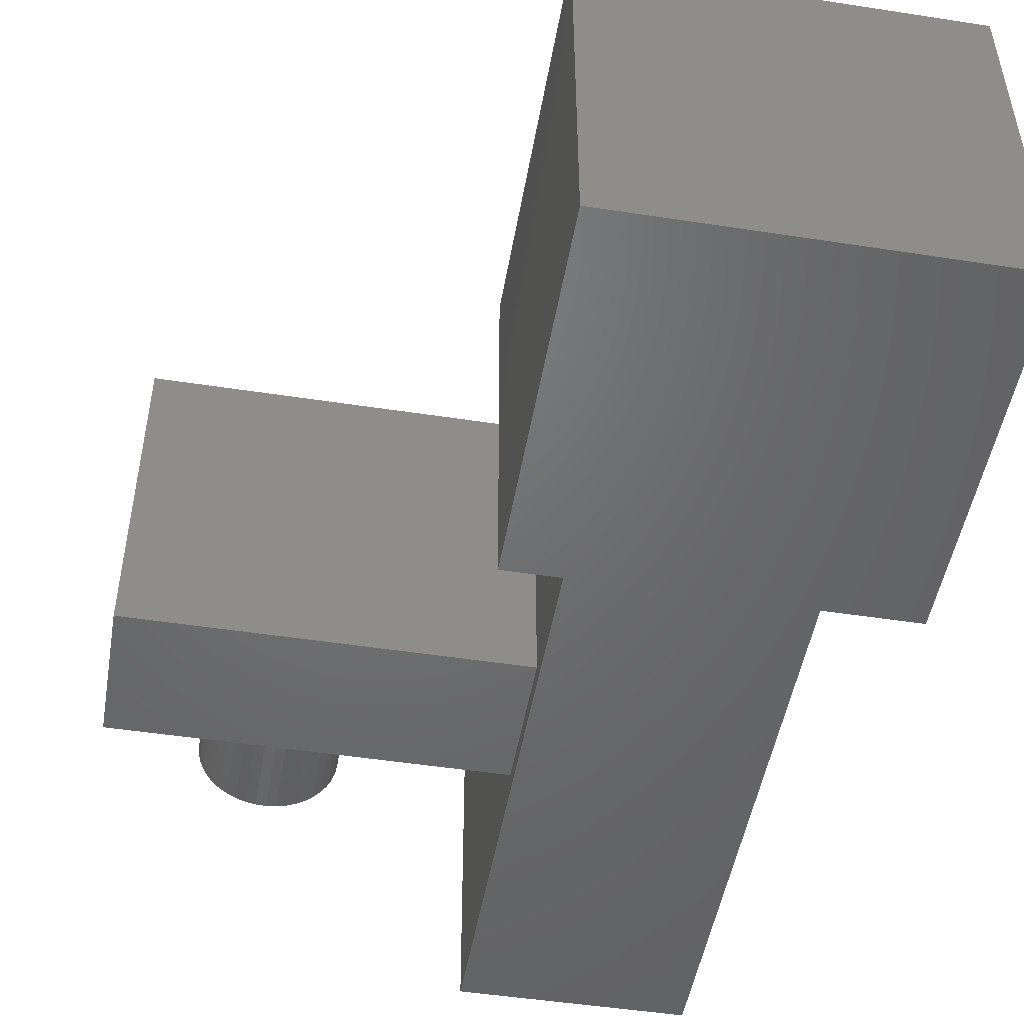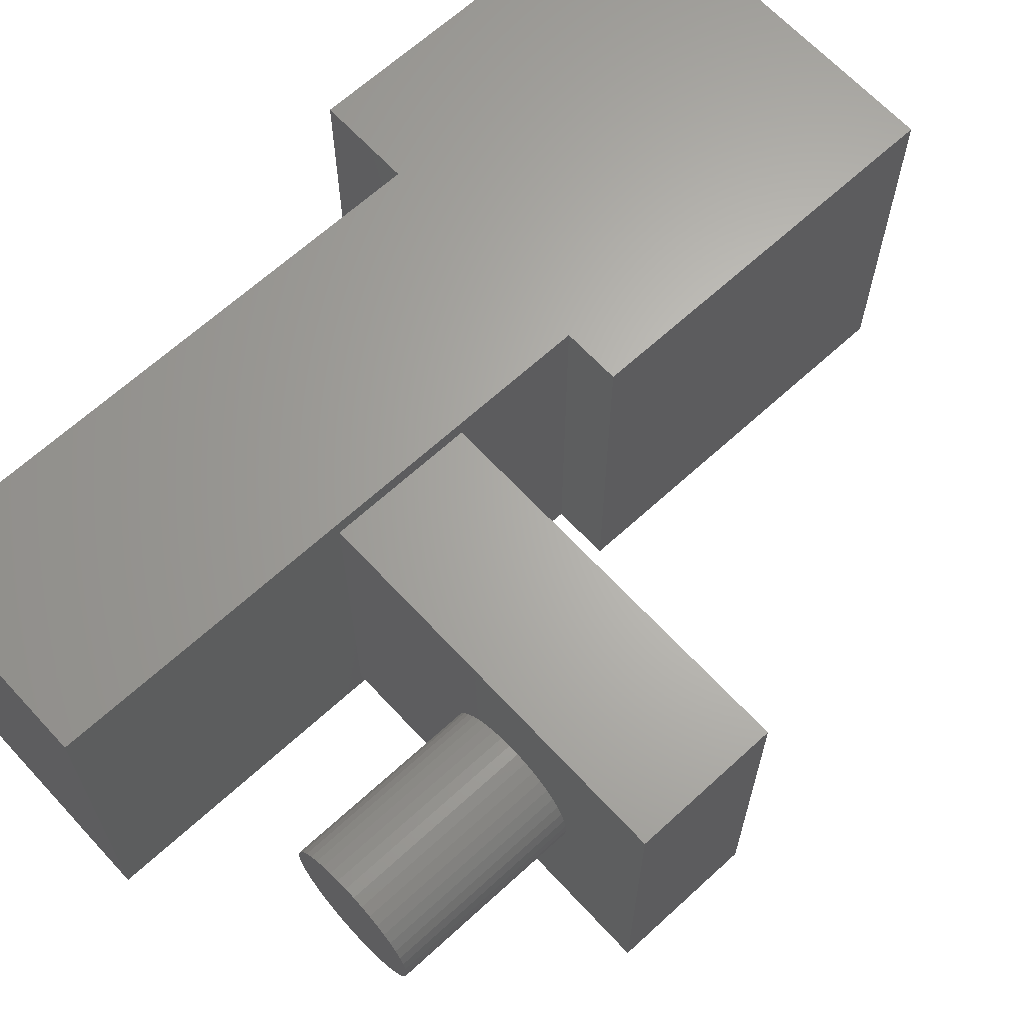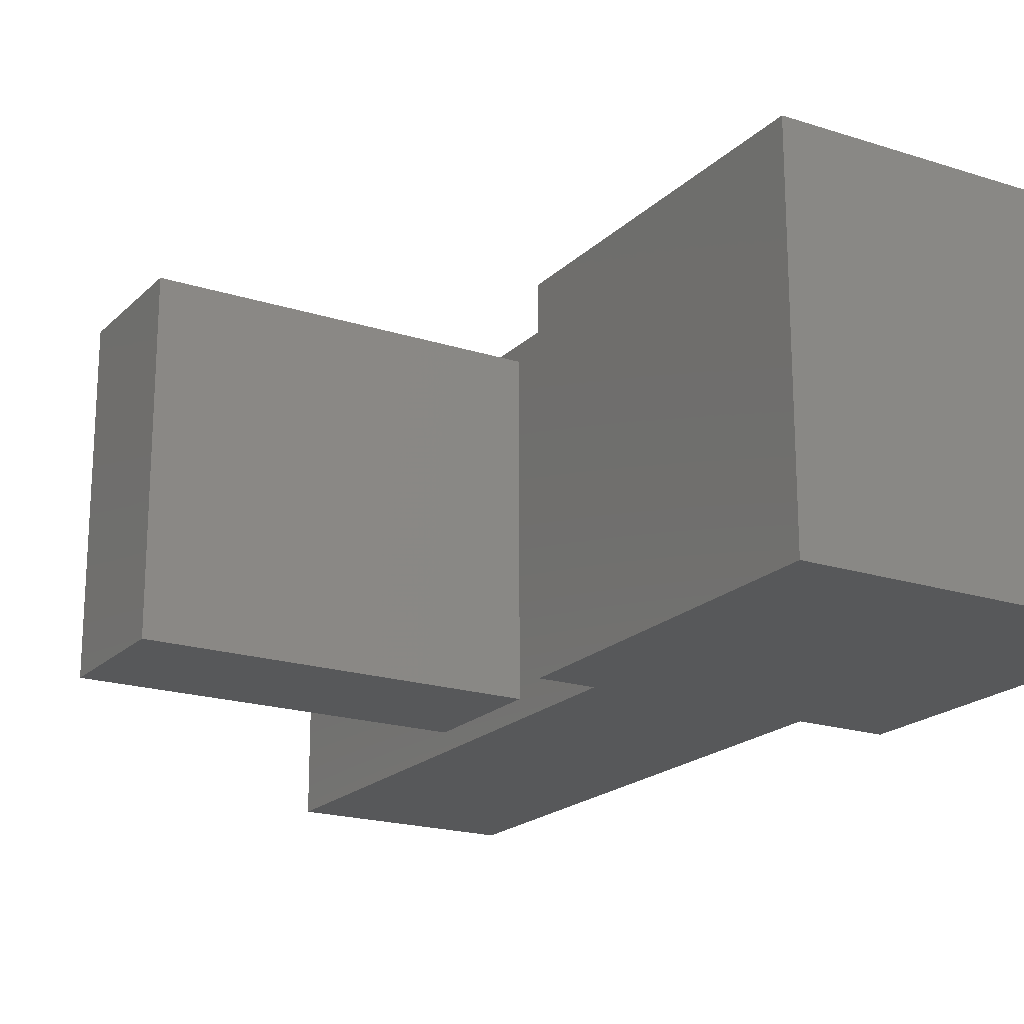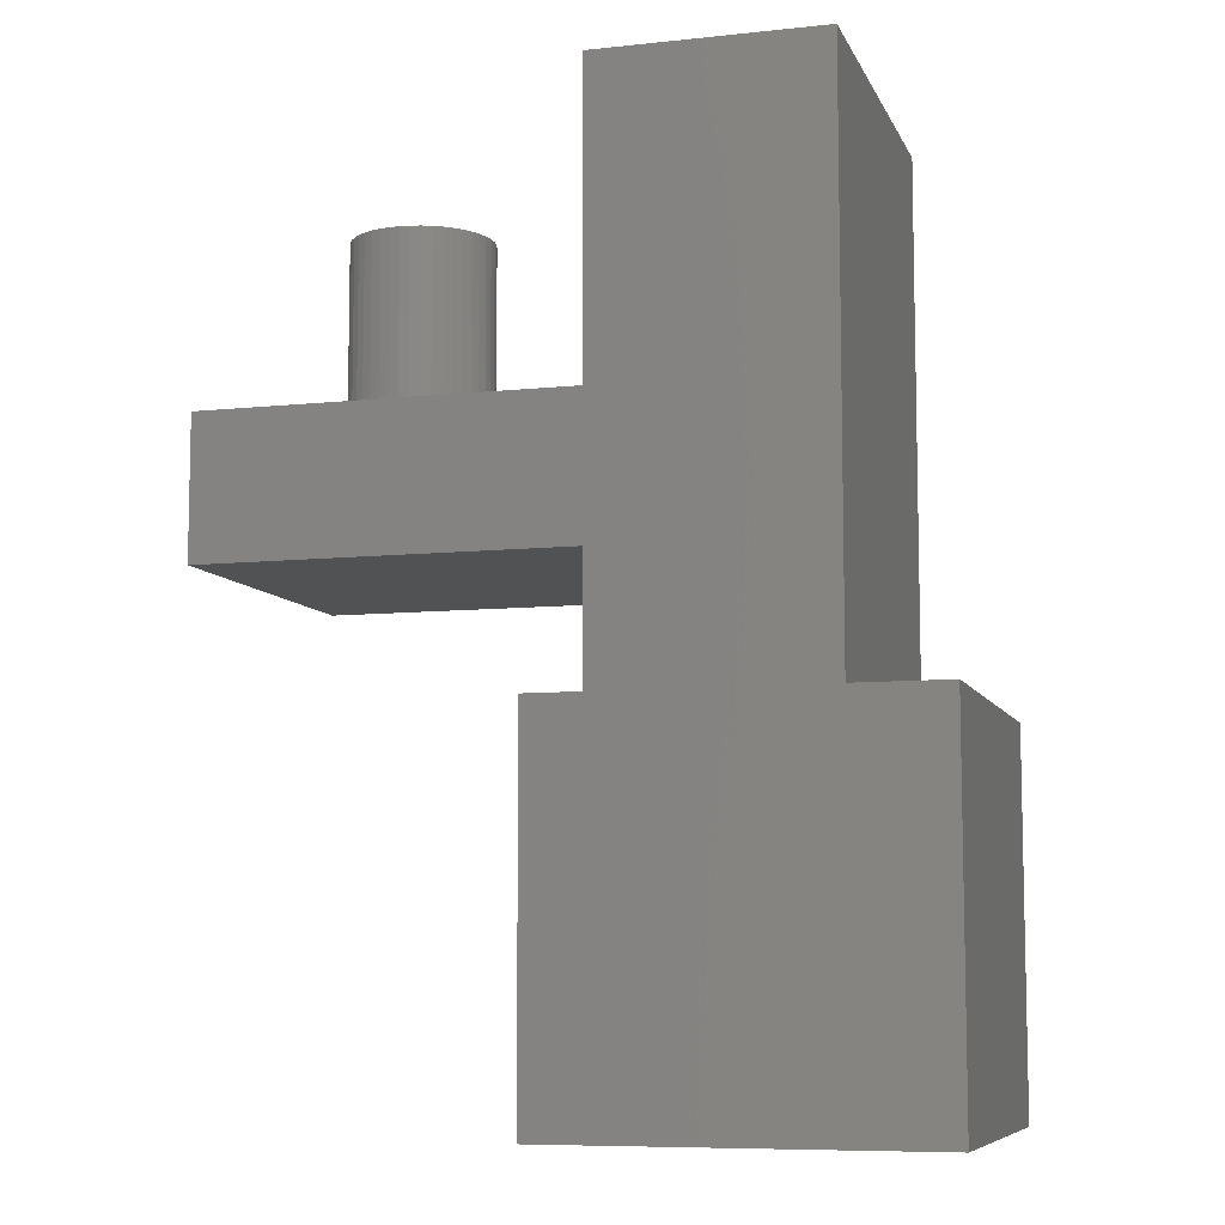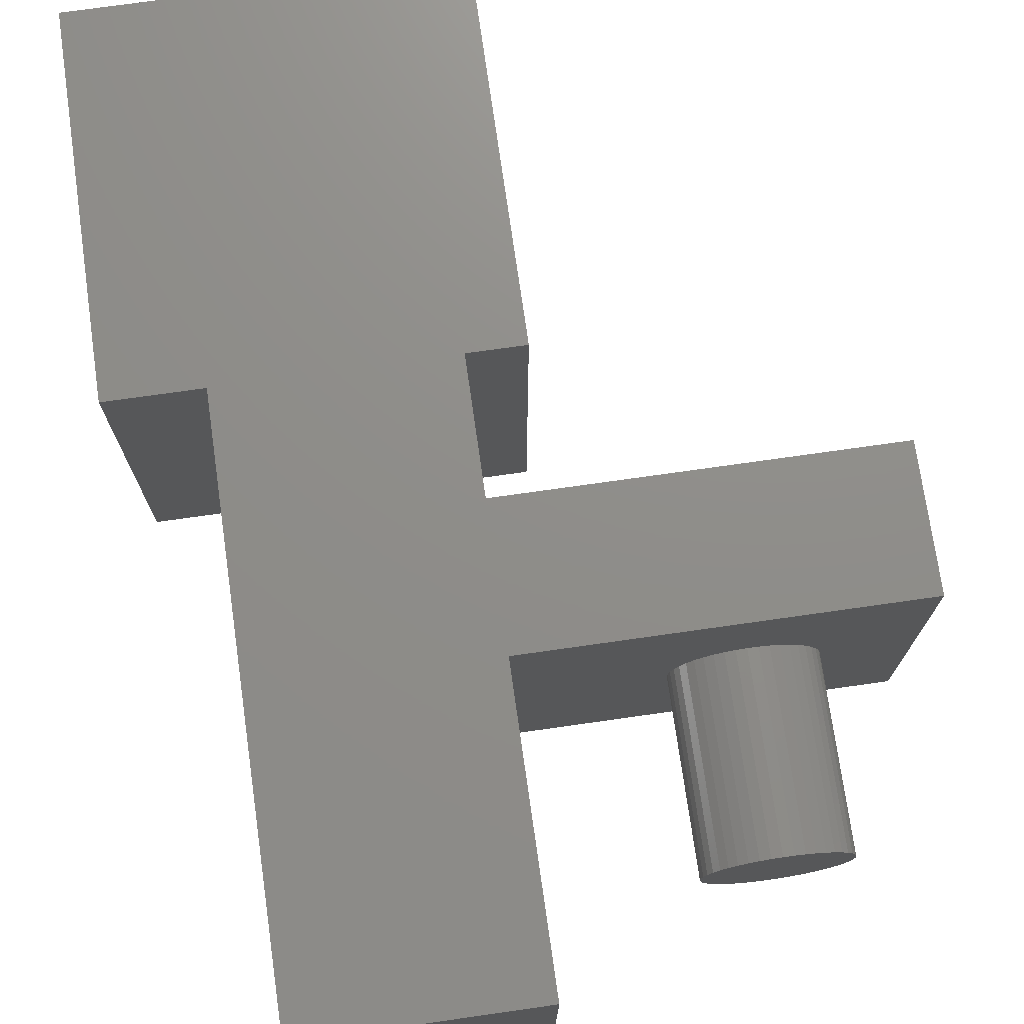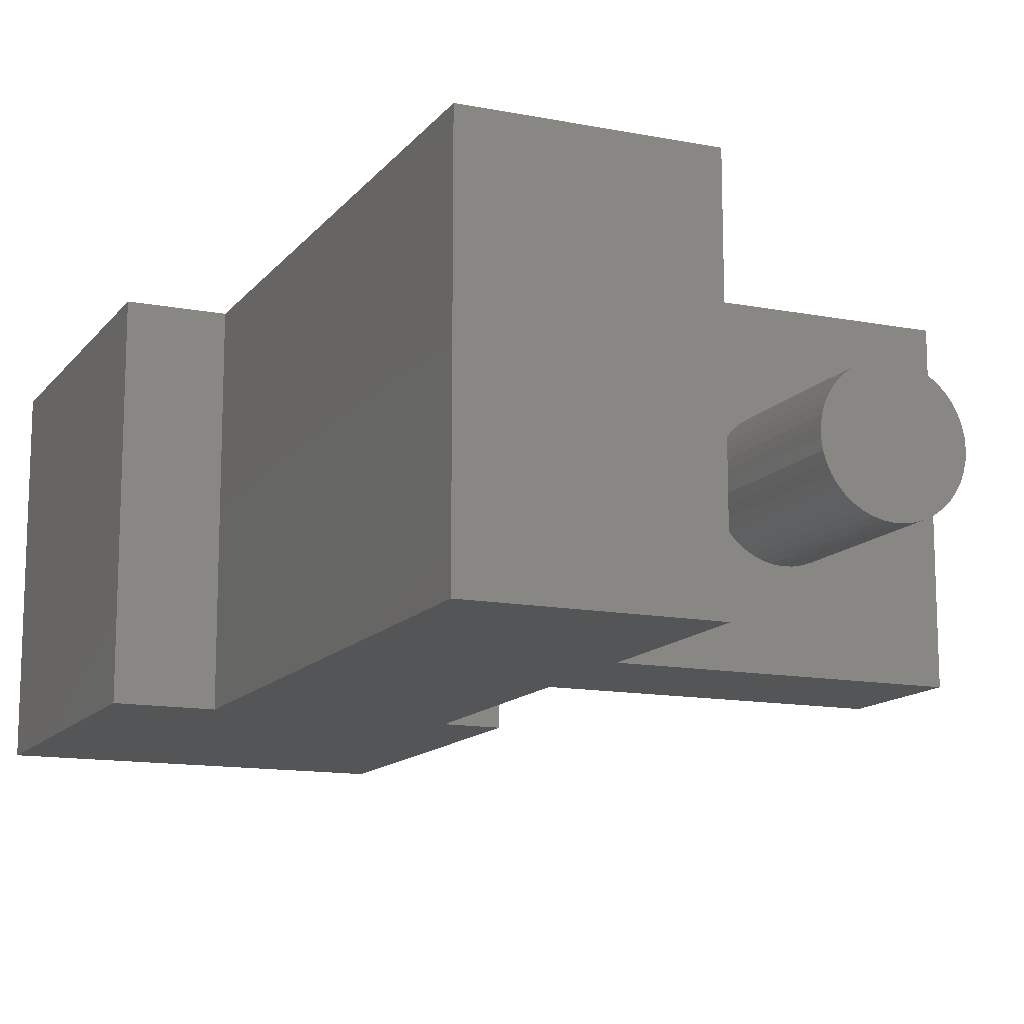
<metadata>
{"format":"stl","ext":"stl","renderer":"f3d","projection":"perspective","resolution":1024,"background":"white","views":[{"elev":-49.2,"azim":170.3,"up":"+Y"},{"elev":65.3,"azim":47.3,"up":"+Y"},{"elev":-19.7,"azim":149.2,"up":"+Y"},{"elev":-8.1,"azim":-163.7,"up":"+Z"},{"elev":73.8,"azim":-8.1,"up":"+Y"},{"elev":-13.2,"azim":-23.7,"up":"+Y"}]}
</metadata>
<code>
# stl→obj: 110 verts, 216 faces
v 32.25 9.504 44.29
v 32.25 9.504 34.29
v 32.29 10.05 44.29
v 32.13 8.97 34.29
v 32.13 8.97 44.29
v 31.93 8.458 34.29
v 31.93 8.458 44.29
v 31.66 7.981 34.29
v 31.66 7.981 44.29
v 31.33 7.548 34.29
v 31.33 7.548 44.29
v 30.94 7.168 34.29
v 30.94 7.168 44.29
v 30.49 6.849 34.29
v 30.49 6.849 44.29
v 30 6.599 34.29
v 30 6.599 44.29
v 29.49 6.422 34.29
v 29.49 6.422 44.29
v 28.95 6.322 34.29
v 28.95 6.322 44.29
v 28.4 6.303 34.29
v 28.4 6.303 44.29
v 27.86 6.362 34.29
v 27.86 6.362 44.29
v 27.33 6.501 34.29
v 27.33 6.501 44.29
v 26.82 6.715 34.29
v 26.82 6.715 44.29
v 26.36 7 34.29
v 26.36 7 44.29
v 25.93 7.35 34.29
v 25.93 7.35 44.29
v 25.57 7.758 34.29
v 25.57 7.758 44.29
v 25.27 8.215 34.29
v 25.27 8.215 44.29
v 25.03 8.71 34.29
v 25.03 8.71 44.29
v 24.88 9.235 34.29
v 24.88 9.235 44.29
v 24.8 9.776 34.29
v 24.8 9.776 44.29
v 24.8 10.32 34.29
v 24.8 10.32 44.29
v 24.88 10.87 34.29
v 24.88 10.87 44.29
v 25.03 11.39 34.29
v 25.03 11.39 44.29
v 25.27 11.89 34.29
v 25.27 11.89 44.29
v 25.57 12.34 34.29
v 25.57 12.34 44.29
v 25.93 12.75 34.29
v 25.93 12.75 44.29
v 26.36 13.1 34.29
v 26.36 13.1 44.29
v 26.82 13.39 34.29
v 26.82 13.39 44.29
v 27.33 13.6 34.29
v 27.33 13.6 44.29
v 27.86 13.74 34.29
v 27.86 13.74 44.29
v 28.4 13.8 34.29
v 28.4 13.8 44.29
v 28.95 13.78 34.29
v 28.95 13.78 44.29
v 29.49 13.68 34.29
v 29.49 13.68 44.29
v 30 13.5 34.29
v 30 13.5 44.29
v 30.49 13.25 34.29
v 30.49 13.25 44.29
v 30.94 12.93 34.29
v 30.94 12.93 44.29
v 31.33 12.55 34.29
v 31.33 12.55 44.29
v 31.66 12.12 34.29
v 31.66 12.12 44.29
v 31.93 11.64 34.29
v 31.93 11.64 44.29
v 32.13 11.13 34.29
v 32.13 11.13 44.29
v 32.25 10.6 34.29
v 32.25 10.6 44.29
v 32.29 10.05 34.29
v 17 1.05 26.79
v 17 19.05 26.79
v 37 1.05 26.79
v 37 19.05 26.79
v 17 1.05 34.29
v 37 1.05 34.29
v 17 19.05 34.29
v 37 19.05 34.29
v 5 20 20
v 5 0 20
v 5 20 50
v 5 0 50
v 17 20 20
v 17 20 50
v 17 0 50
v 17 0 20
v 20 0 20
v 20 20 20
v 0 20 0
v 0 0 0
v 0 20 20
v 0 0 20
v 20 20 0
v 20 0 0
f 1 2 3
f 1 4 2
f 1 5 4
f 4 5 6
f 6 5 7
f 8 7 9
f 10 9 11
f 12 11 13
f 14 13 15
f 16 15 17
f 18 17 19
f 20 19 21
f 22 21 23
f 24 23 25
f 26 25 27
f 28 27 29
f 30 29 31
f 32 31 33
f 34 33 35
f 36 35 37
f 38 37 39
f 40 39 41
f 42 41 43
f 44 43 45
f 46 45 47
f 48 47 49
f 50 49 51
f 52 51 53
f 54 53 55
f 56 55 57
f 58 57 59
f 60 59 61
f 62 61 63
f 64 63 65
f 66 65 67
f 68 67 69
f 70 69 71
f 72 71 73
f 74 73 75
f 76 75 77
f 78 77 79
f 80 79 81
f 82 81 83
f 84 83 85
f 86 85 3
f 2 86 3
f 6 7 8
f 8 9 10
f 10 11 12
f 12 13 14
f 14 15 16
f 16 17 18
f 18 19 20
f 20 21 22
f 22 23 24
f 24 25 26
f 26 27 28
f 28 29 30
f 30 31 32
f 32 33 34
f 34 35 36
f 36 37 38
f 38 39 40
f 40 41 42
f 42 43 44
f 44 45 46
f 46 47 48
f 48 49 50
f 50 51 52
f 52 53 54
f 54 55 56
f 56 57 58
f 58 59 60
f 60 61 62
f 62 63 64
f 64 65 66
f 66 67 68
f 68 69 70
f 70 71 72
f 72 73 74
f 74 75 76
f 76 77 78
f 78 79 80
f 80 81 82
f 82 83 84
f 84 85 86
f 85 45 3
f 85 47 45
f 85 83 47
f 47 83 49
f 49 83 81
f 51 81 79
f 53 79 77
f 55 77 75
f 57 75 73
f 59 73 71
f 61 71 69
f 63 69 67
f 65 63 67
f 49 81 51
f 51 79 53
f 53 77 55
f 55 75 57
f 57 73 59
f 59 71 61
f 61 69 63
f 45 43 3
f 3 43 1
f 1 43 41
f 5 41 39
f 7 39 37
f 9 37 35
f 11 35 33
f 13 33 31
f 15 31 29
f 17 29 27
f 19 27 25
f 21 25 23
f 21 19 25
f 1 41 5
f 5 39 7
f 7 37 9
f 9 35 11
f 11 33 13
f 13 31 15
f 15 29 17
f 17 27 19
f 87 88 89
f 89 88 90
f 91 87 92
f 92 87 89
f 2 92 86
f 2 4 92
f 92 4 6
f 8 92 6
f 8 10 92
f 92 10 12
f 14 92 12
f 14 16 92
f 92 16 18
f 20 92 18
f 20 22 92
f 92 22 91
f 91 22 24
f 26 91 24
f 26 28 91
f 91 28 30
f 32 91 30
f 32 34 91
f 91 34 36
f 38 91 36
f 38 40 91
f 91 40 42
f 44 91 42
f 44 93 91
f 44 46 93
f 93 46 48
f 50 93 48
f 50 52 93
f 93 52 54
f 56 93 54
f 56 58 93
f 93 58 60
f 62 93 60
f 62 64 93
f 93 64 94
f 94 64 66
f 68 94 66
f 68 70 94
f 94 70 72
f 74 94 72
f 74 76 94
f 94 76 78
f 80 94 78
f 80 82 94
f 94 82 84
f 86 94 84
f 86 92 94
f 88 93 90
f 90 93 94
f 90 94 89
f 89 94 92
f 95 96 97
f 97 96 98
f 93 88 99
f 100 93 99
f 100 91 93
f 100 101 91
f 91 101 102
f 87 102 99
f 88 87 99
f 87 91 102
f 100 97 101
f 101 97 98
f 102 103 99
f 99 103 104
f 105 106 107
f 107 106 108
f 105 95 109
f 105 107 95
f 97 100 95
f 95 100 99
f 109 99 104
f 109 95 99
f 110 109 103
f 103 109 104
f 108 106 96
f 96 106 110
f 102 110 103
f 102 96 110
f 102 98 96
f 102 101 98
f 95 107 96
f 96 107 108
f 110 106 109
f 109 106 105

</code>
